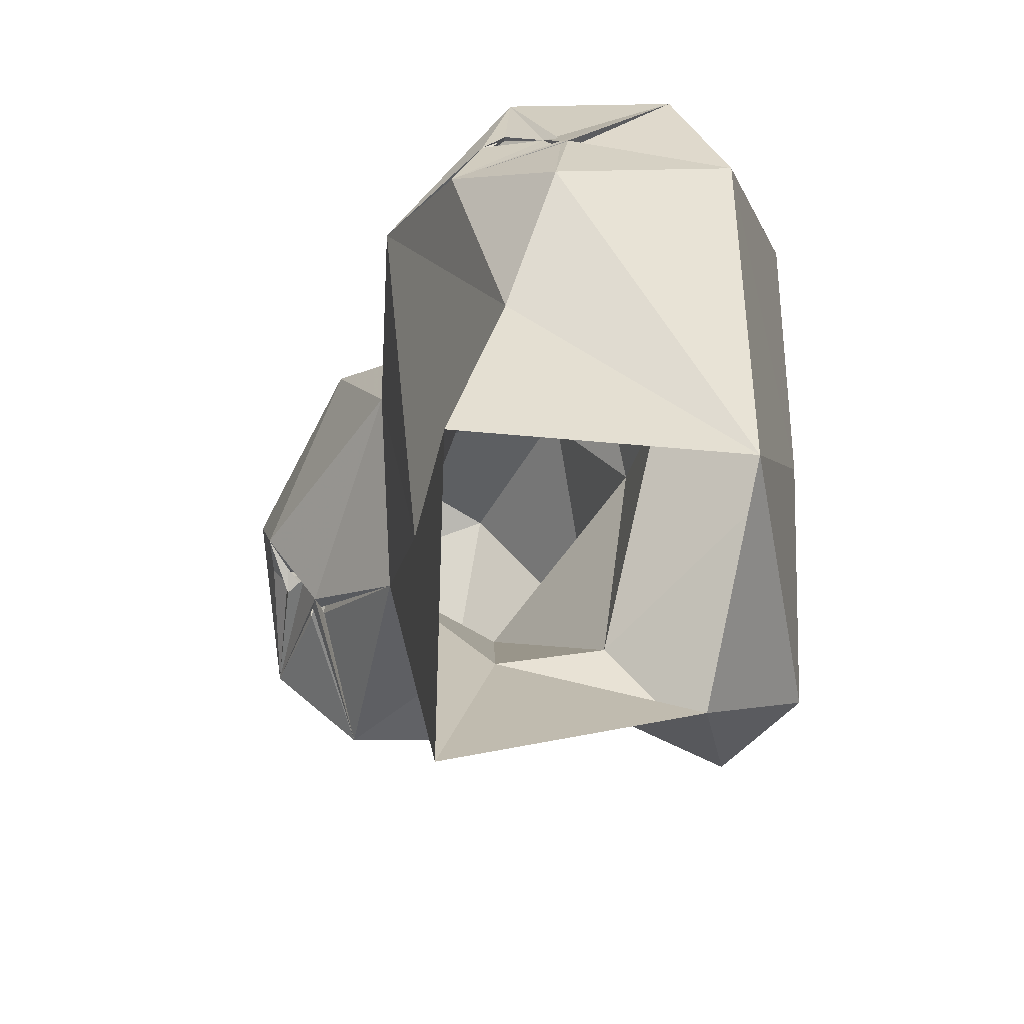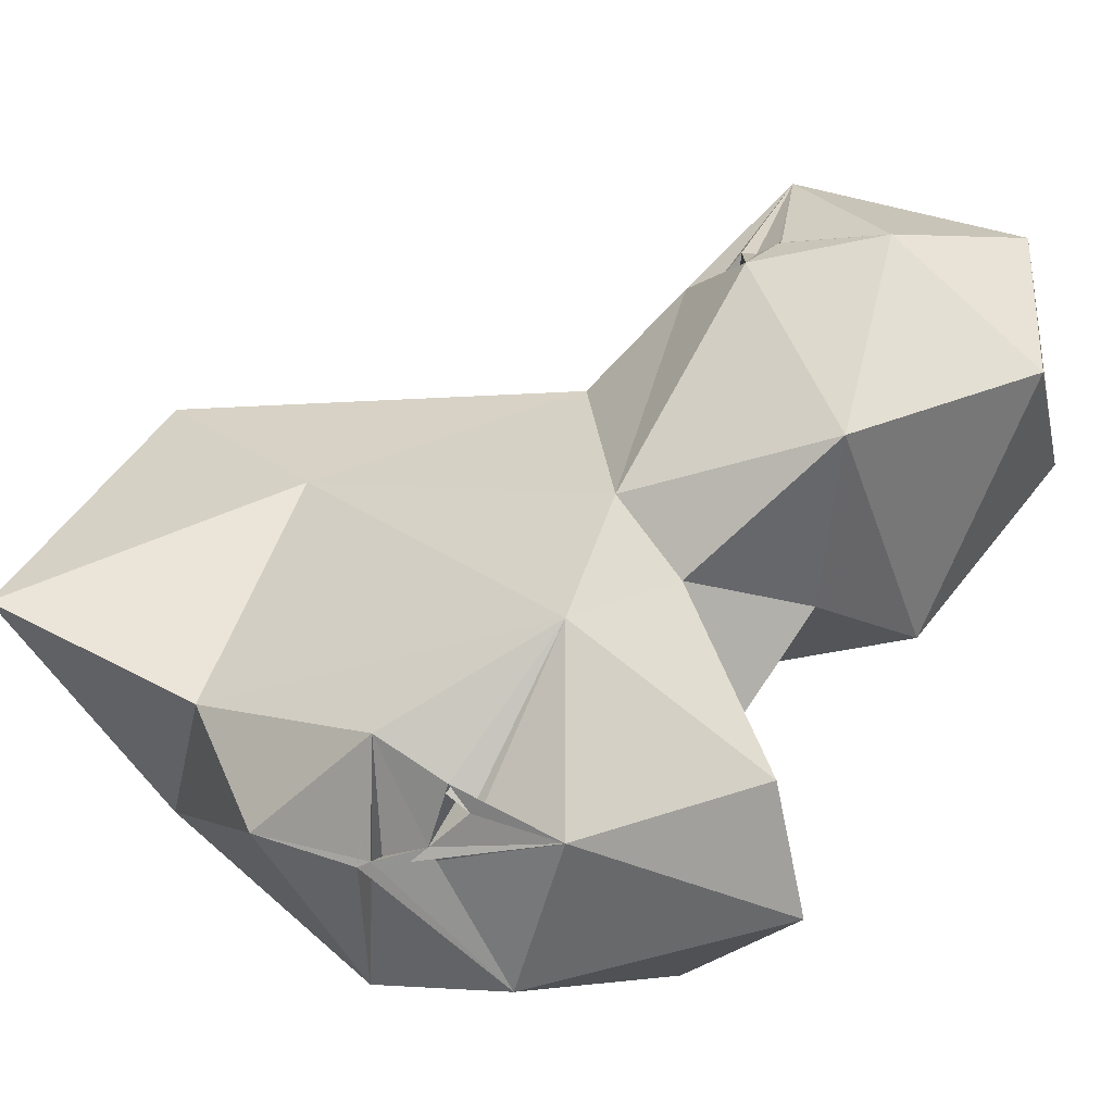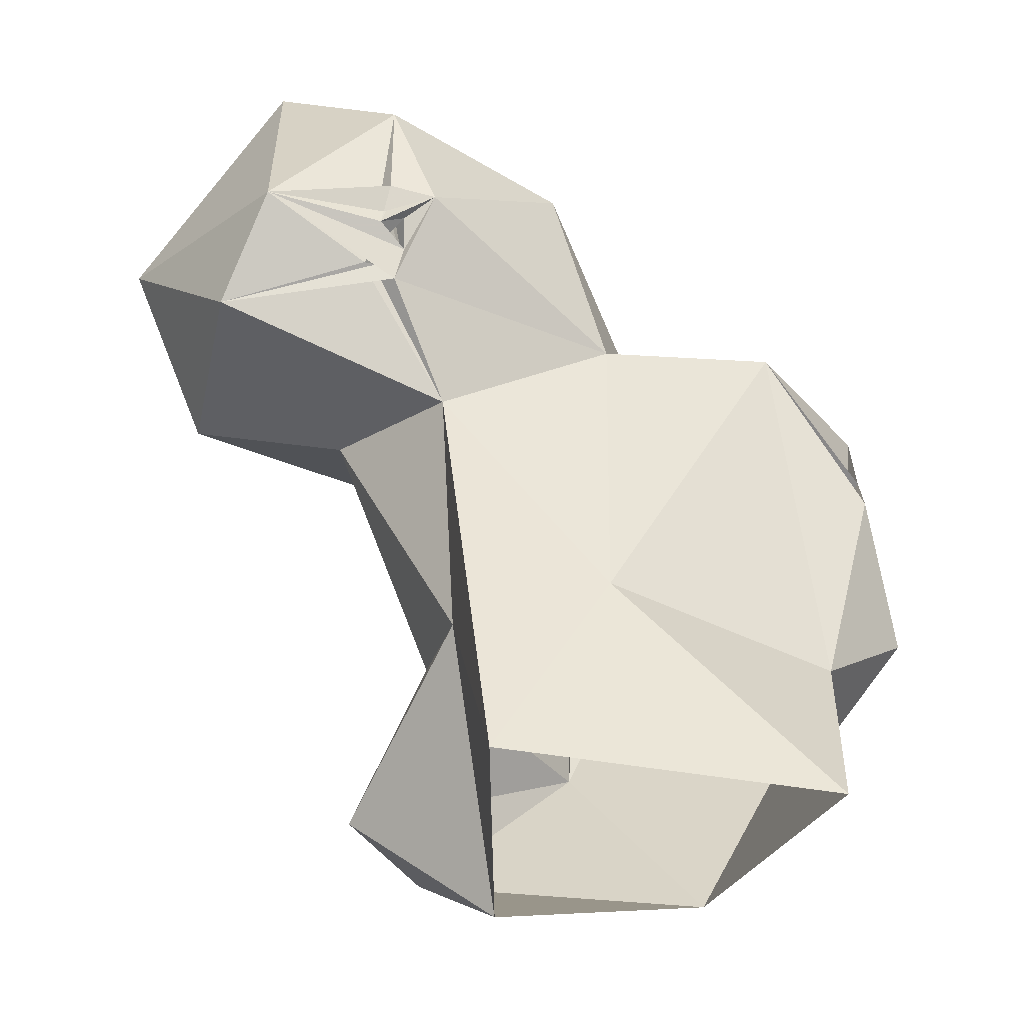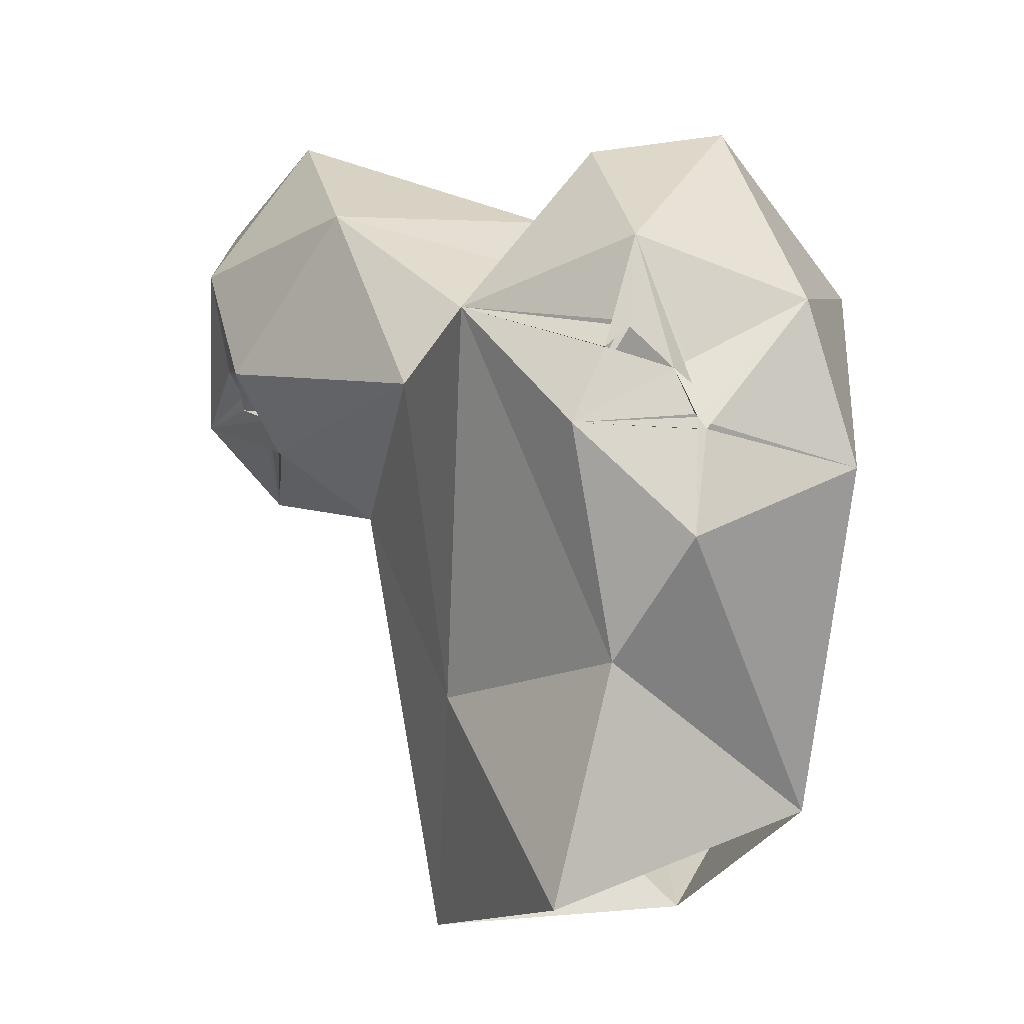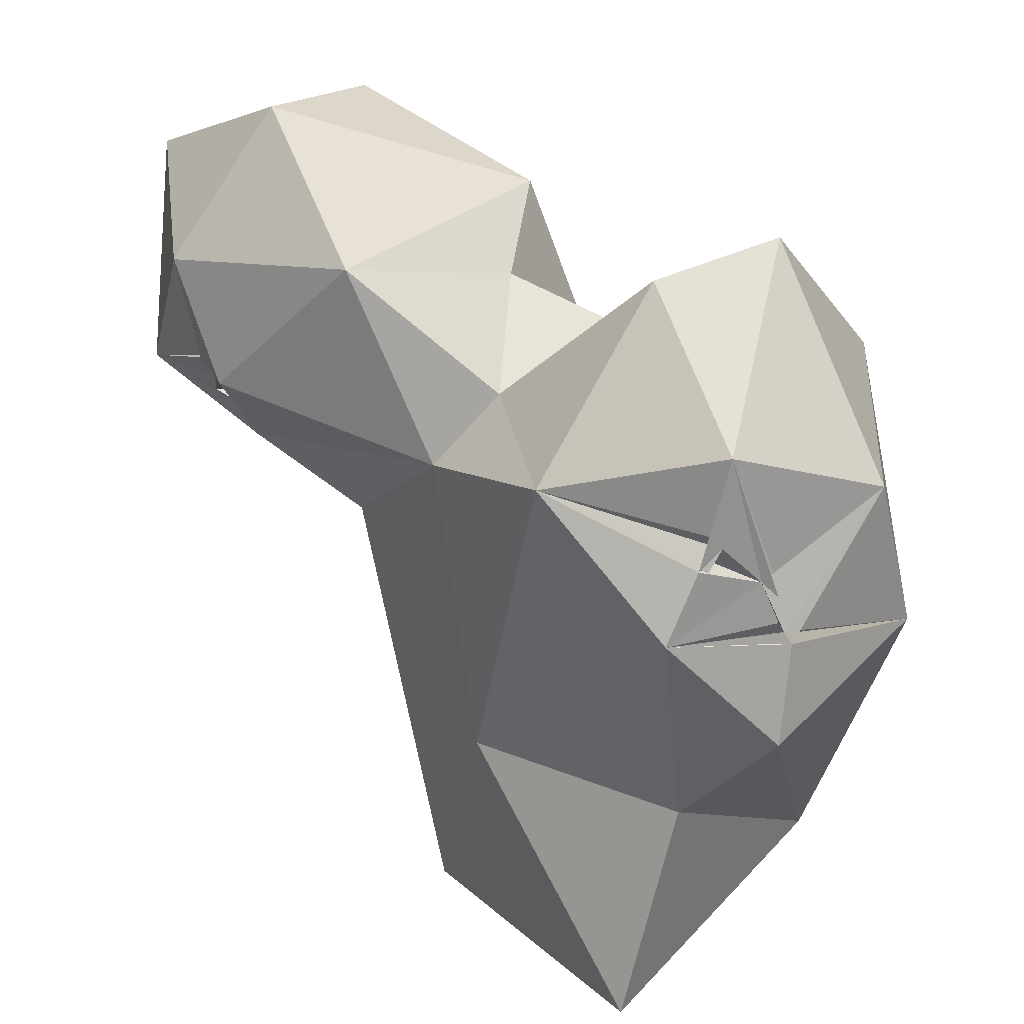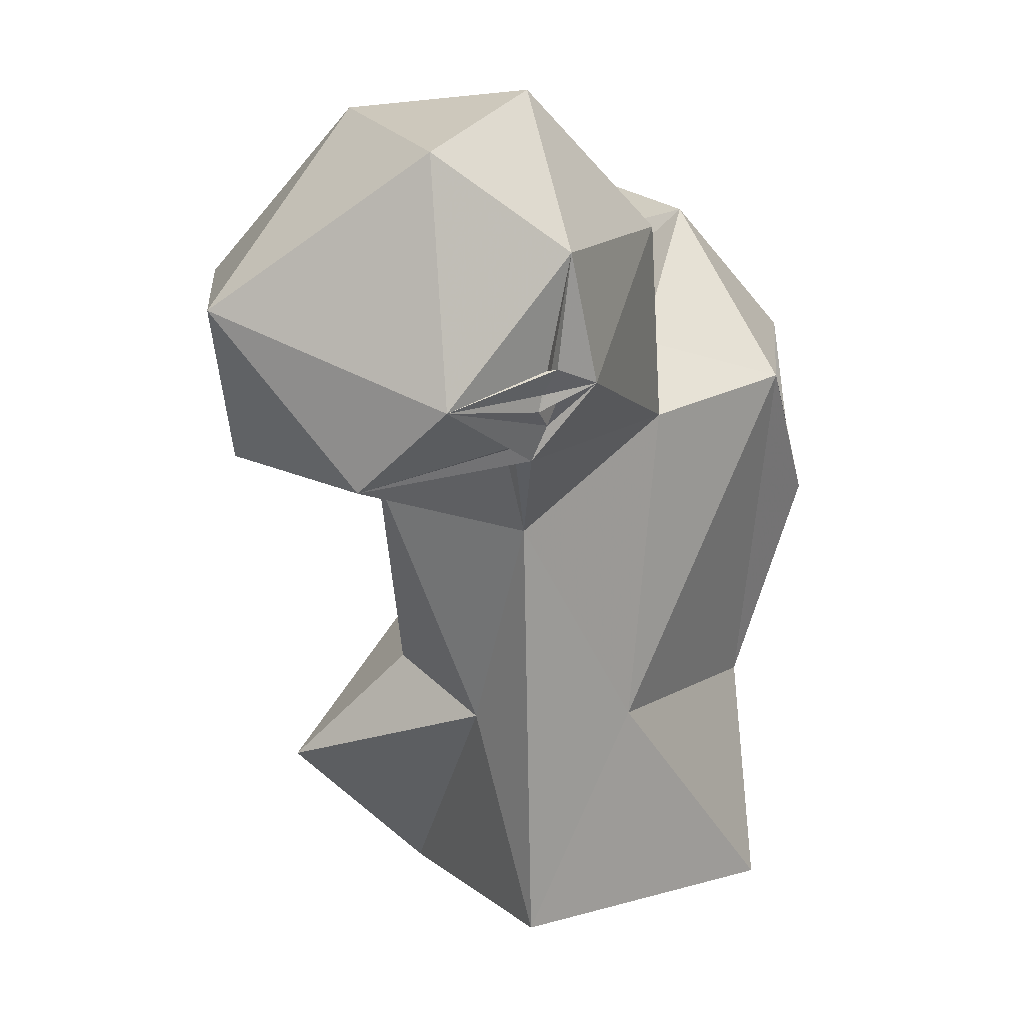
<metadata>
{"format":"obj","ext":"obj","renderer":"f3d","projection":"perspective","resolution":1024,"background":"white","views":[{"elev":-62.4,"azim":-78.6,"up":"+Z"},{"elev":23.4,"azim":-64.6,"up":"+Y"},{"elev":-51.3,"azim":-176.8,"up":"+Z"},{"elev":-11.8,"azim":-96.2,"up":"+Z"},{"elev":22.4,"azim":-110.2,"up":"+Z"},{"elev":7.4,"azim":152.6,"up":"+Z"}]}
</metadata>
<code>
v 69.4 138.5 9.662
v 89.17 146.9 1.852
v 57.16 163.2 -0.08385
v 88.17 170.7 -0.1181
v 56.4 158.1 21.36
v 77.12 170.8 20.77
v 92.04 166.3 21.03
v 103.4 146.9 14.48
v 97.18 138.8 13.5
v 95.43 156.3 25.83
v 92.6 177.6 41.09
v 82.22 135.3 30.7
v 48.56 151.9 31.12
v 54.2 136.2 38.82
v 81.47 147.5 46.52
v 51.05 162.2 41.52
v 103.7 169 45.41
v 60.08 171.1 54.33
v 76.42 175.2 51.28
v 49.5 151.4 41.91
v 91.15 152.2 53.09
v 51.87 140.9 53.59
v 49.23 150.7 40.8
v 72.1 132.7 59.9
v 50.18 150.5 41.63
v 51 150.4 42.94
v 50.52 151.5 42.43
v 50.73 156.5 58.75
v 50.72 153.2 46.59
v 50.91 159.3 48.4
v 118.4 169.4 48.73
v 113.7 186.6 46.81
v 80.18 138.5 64.98
v 50.91 157.1 50.3
v 96.8 187 48.86
v 73.06 153 61.46
v 99.37 186.7 50.16
v 98.42 186.8 49.85
v 98.62 187.8 50.32
v 99.7 188.2 50.27
v 51.57 157.3 51.03
v 92.67 191.6 56.09
v 96.18 185.9 53.09
v 108.8 194.3 54.19
v 95.85 188.2 52.12
v 97.78 188.8 53.54
v 98.01 190.7 53.6
v 124.7 179.5 62.69
v 95.77 190.2 54.76
v 116.7 160.1 65.55
v 74.8 169.2 58.2
v 97.94 192.1 57.35
v 97.05 191 56.76
v 97.77 190.8 55.12
v 97.02 192.3 57.44
v 84.54 164.5 66.61
v 81.29 181.9 69.72
v 96.85 194.5 67.7
v 64.89 145.8 73.65
v 109.1 191.9 76.26
v 64.07 158.5 71.15
v 92.15 159.6 73.44
v 107.7 171.7 80.62
v 95.95 184.5 81.99
f 60 64 63
f 62 63 64
f 57 64 58
f 56 62 57
f 22 24 59
f 44 58 60
f 18 28 61
f 42 57 58
f 21 50 62
f 36 51 61
f 36 56 51
f 18 61 51
f 51 56 57
f 22 59 28
f 42 58 55
f 43 53 58
f 19 51 57
f 21 56 36
f 44 55 52
f 42 52 53
f 42 54 52
f 43 49 53
f 21 31 50
f 15 21 36
f 48 60 63
f 42 55 54
f 47 53 54
f 44 47 54
f 42 53 47
f 46 52 54
f 46 54 49
f 42 49 45
f 43 45 49
f 43 52 46
f 18 51 19
f 37 46 40
f 46 49 47
f 37 43 46
f 52 55 53
f 45 46 47
f 39 44 46
f 37 39 38
f 24 33 59
f 21 62 56
f 35 42 45
f 19 42 35
f 44 45 47
f 18 41 28
f 16 30 41
f 16 41 34
f 29 34 41
f 57 62 64
f 44 54 55
f 2 7 8
f 32 39 40
f 28 41 30
f 32 35 39
f 32 38 35
f 4 11 7
f 18 34 30
f 40 46 44
f 16 34 18
f 32 40 44
f 22 28 26
f 12 15 33
f 42 47 49
f 38 39 45
f 12 33 24
f 44 52 58
f 11 32 17
f 16 29 30
f 32 44 48
f 11 38 43
f 22 26 29
f 14 26 16
f 8 10 12
f 48 63 50
f 31 48 50
f 7 17 10
f 14 24 22
f 16 27 29
f 2 4 7
f 16 20 25
f 39 46 45
f 26 28 27
f 15 36 33
f 43 58 52
f 25 29 26
f 50 63 62
f 10 17 21
f 1 14 13
f 28 34 29
f 16 26 27
f 31 32 48
f 17 31 21
f 28 59 61
f 35 44 39
f 11 37 32
f 19 57 42
f 35 45 44
f 14 16 23
f 1 5 3
f 5 13 16
f 20 23 22
f 25 28 29
f 7 11 17
f 12 24 14
f 11 19 35
f 17 32 31
f 14 25 26
f 16 25 23
f 10 15 12
f 22 23 25
f 20 22 29
f 20 27 25
f 8 12 9
f 5 16 18
f 14 22 25
f 38 45 43
f 10 21 15
f 4 6 11
f 13 14 23
f 44 60 48
f 11 35 38
f 53 55 58
f 49 54 53
f 1 12 14
f 20 29 27
f 1 2 9
f 28 30 34
f 58 64 60
f 2 8 9
f 33 36 61
f 11 43 37
f 6 19 11
f 1 13 5
f 5 18 6
f 18 29 41
f 18 30 29
f 37 40 39
f 1 9 12
f 13 20 16
f 7 10 8
f 33 61 59
f 25 27 28
f 3 6 4
f 6 18 19
f 3 5 6
f 32 37 38
f 13 23 20

</code>
